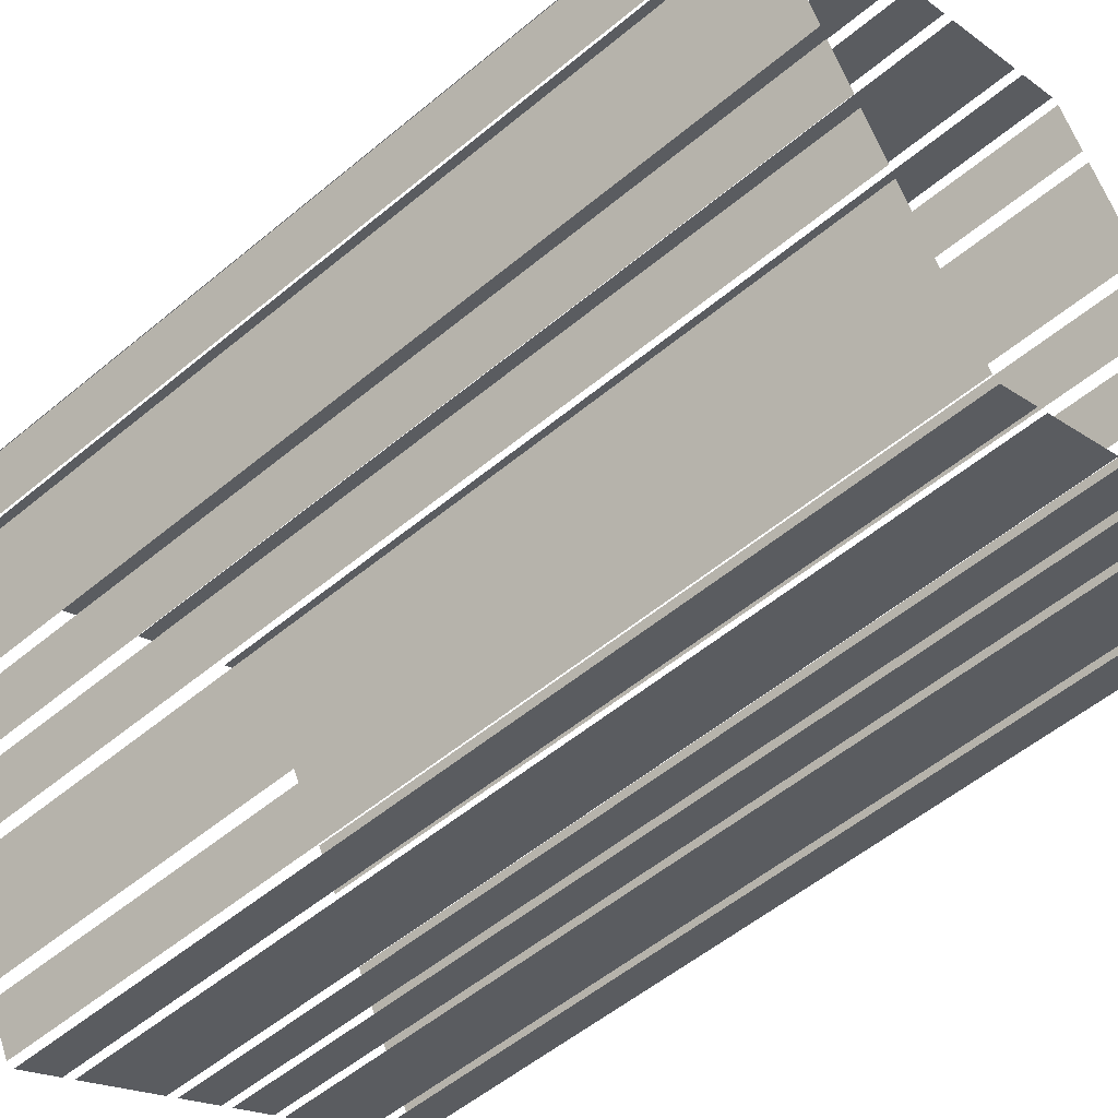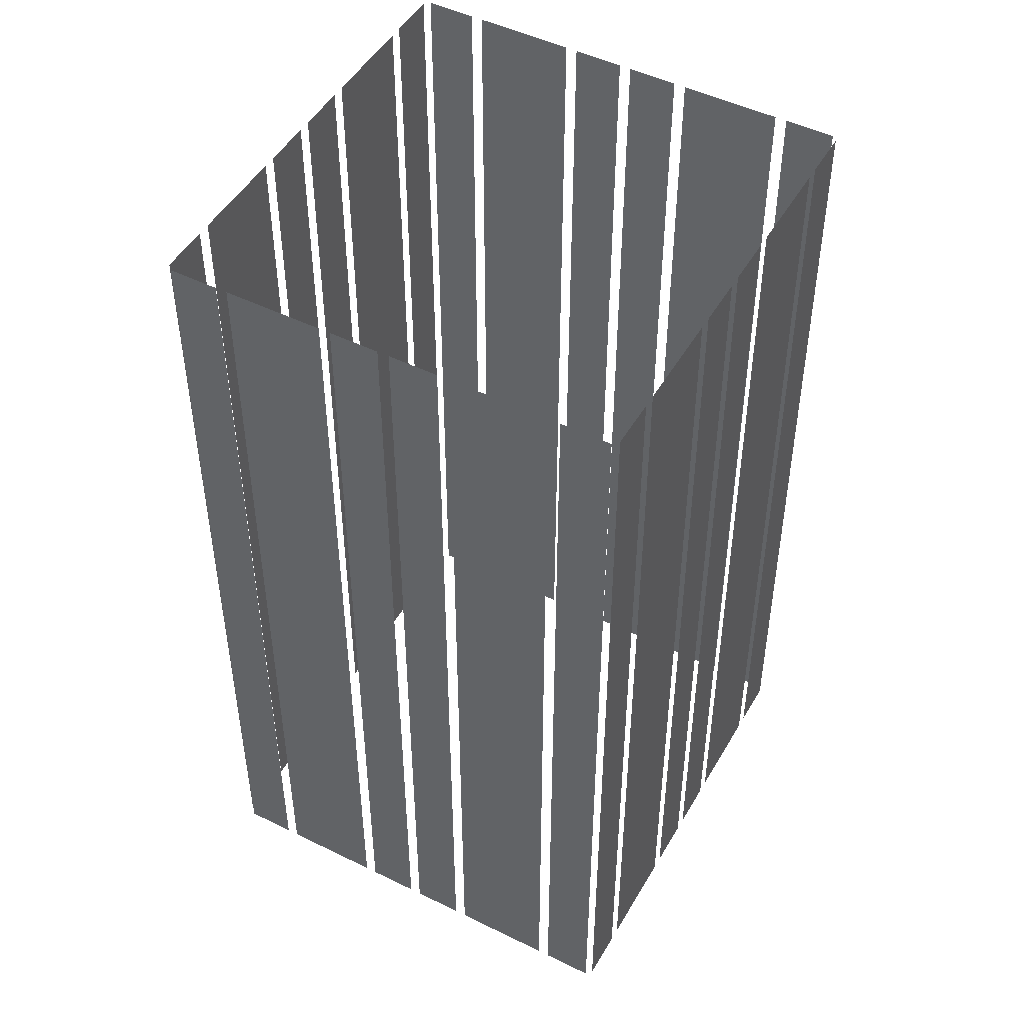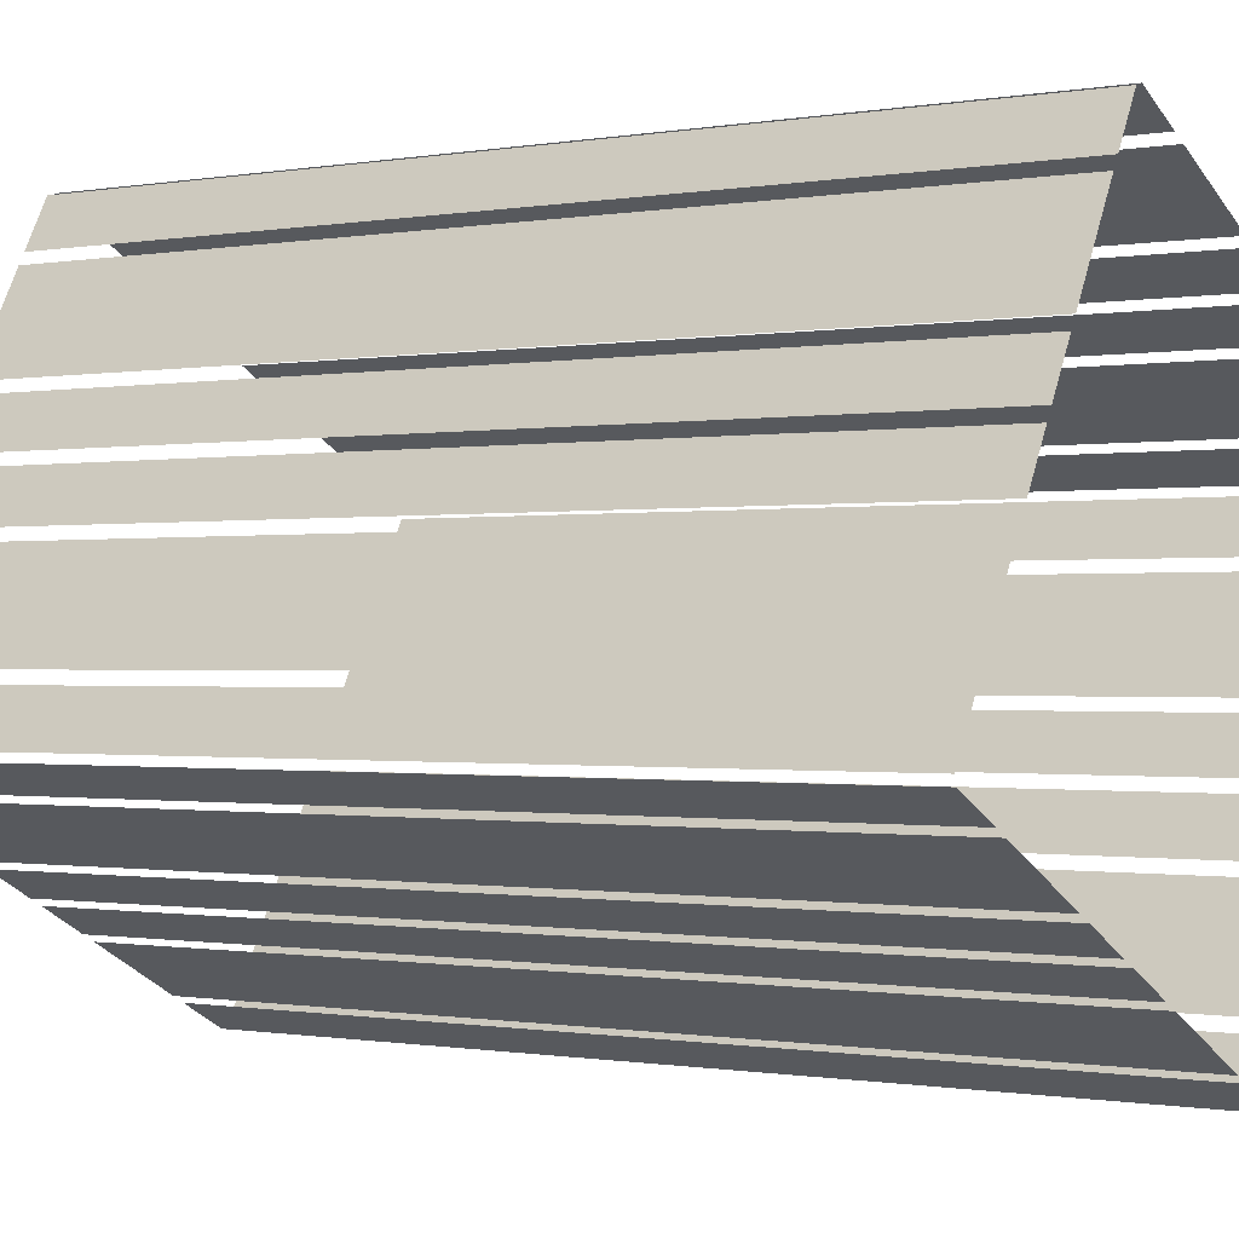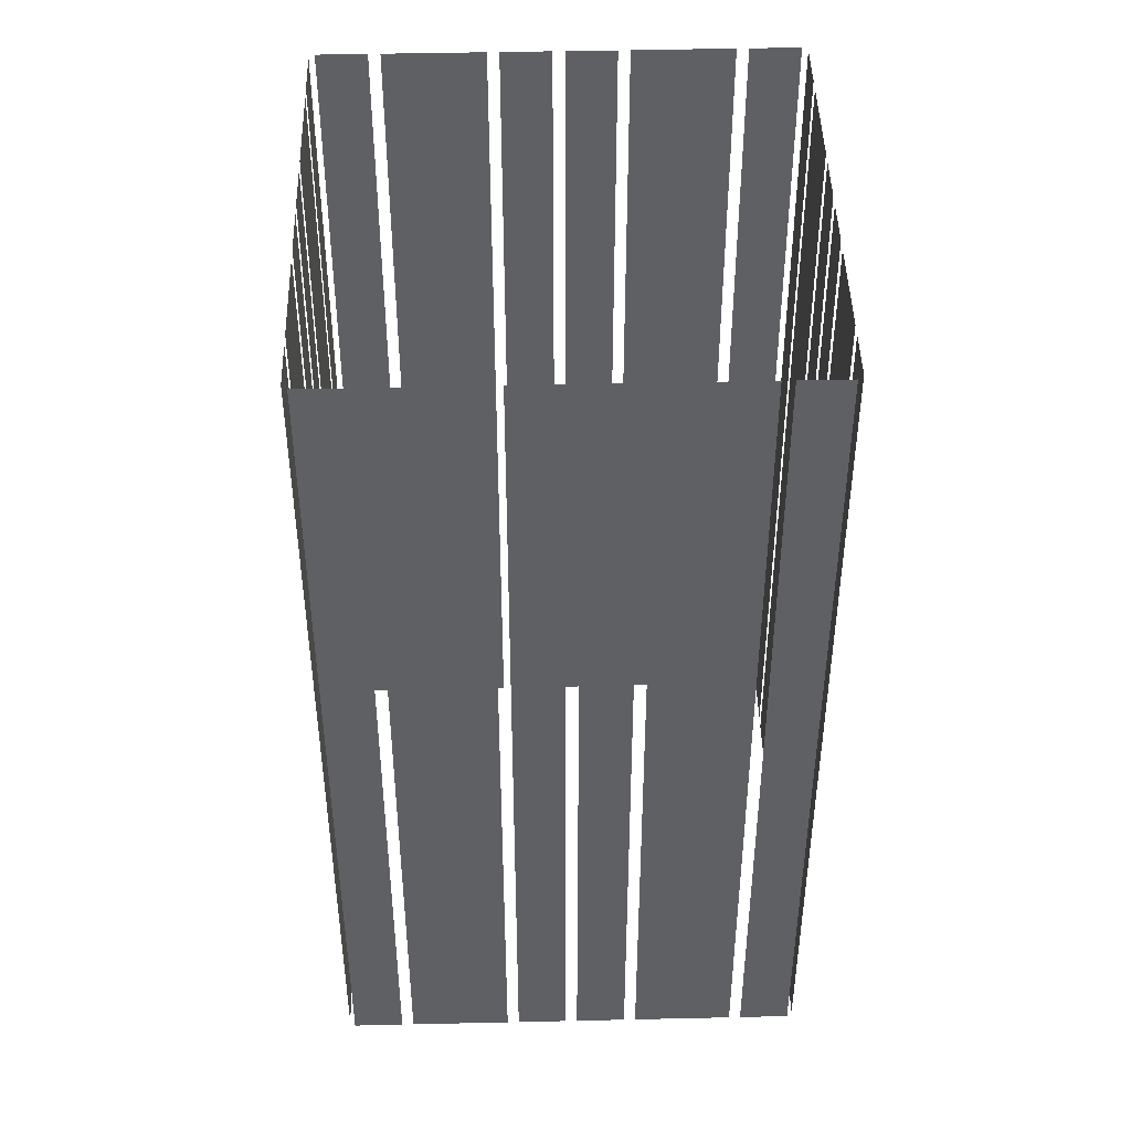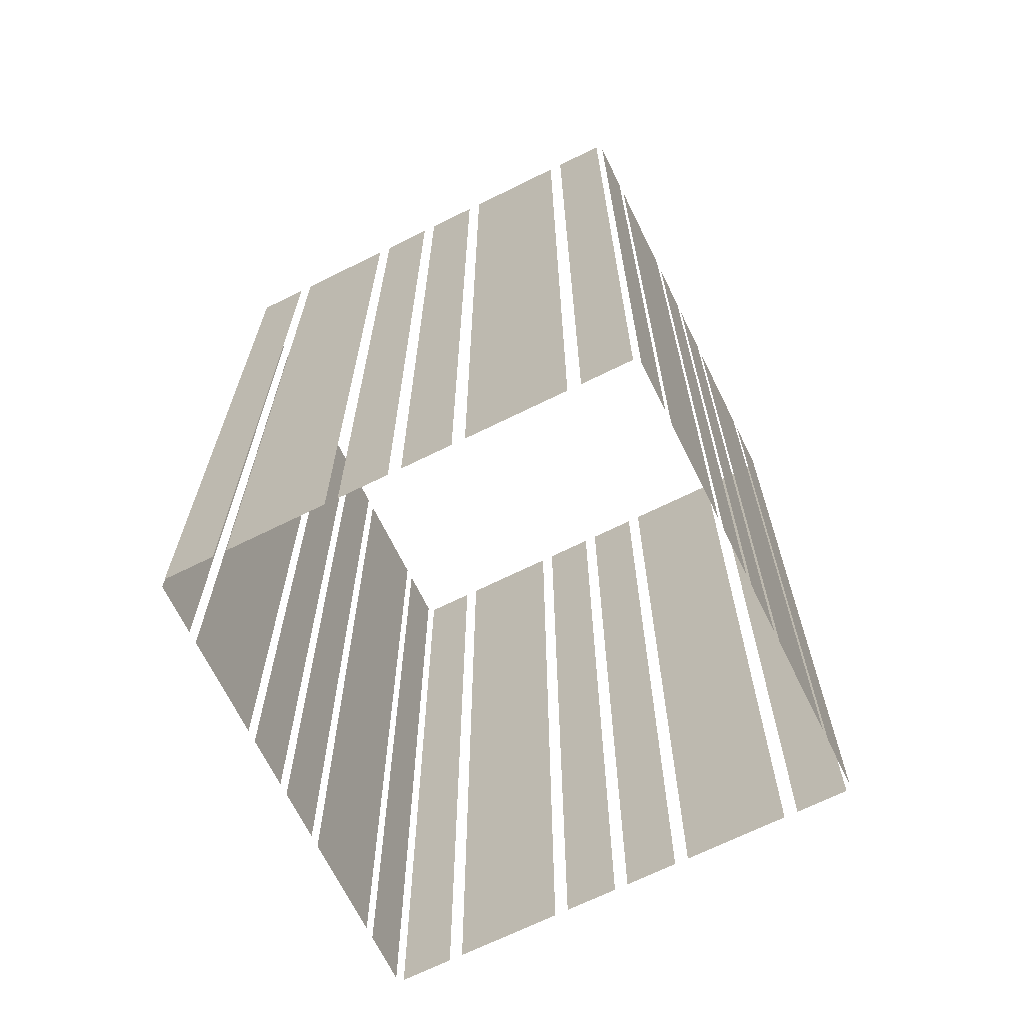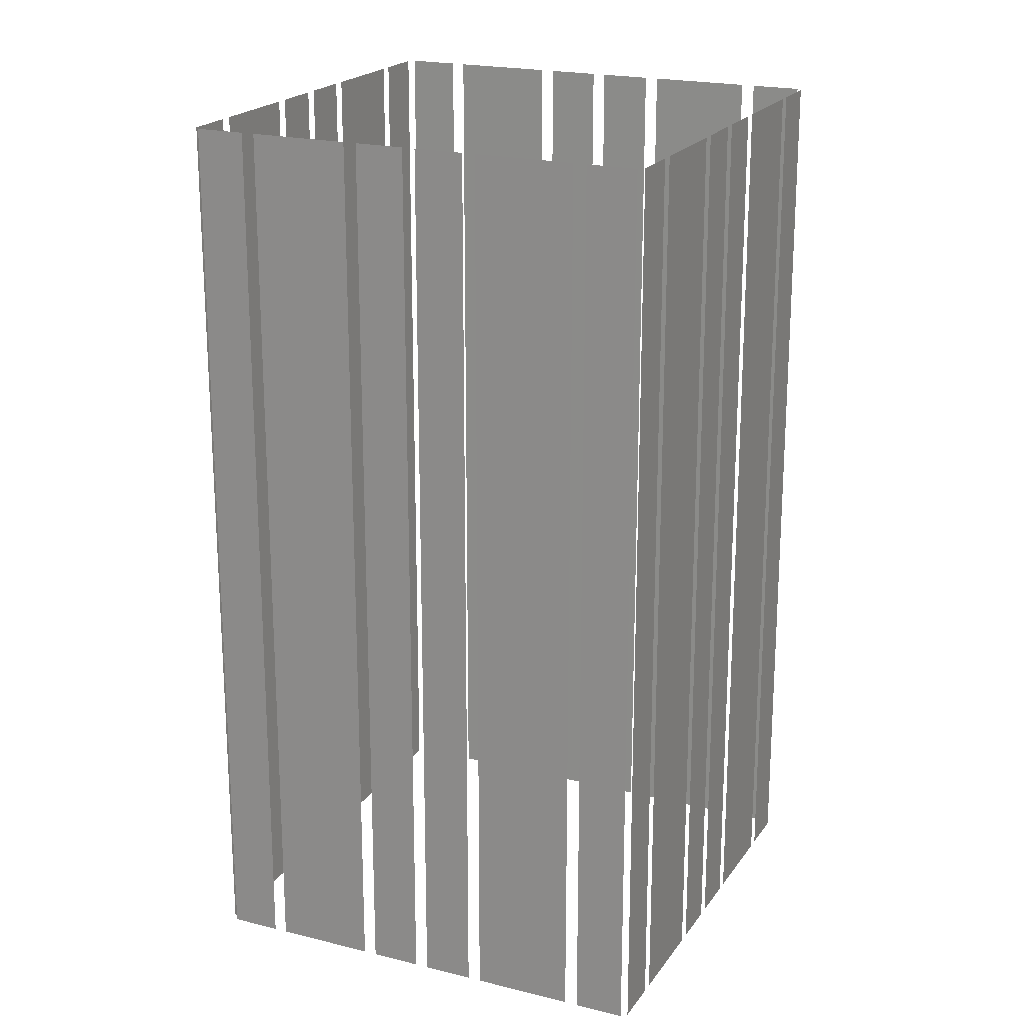
<metadata>
{"format":"obj","ext":"obj","renderer":"f3d","projection":"perspective","resolution":1024,"background":"white","views":[{"elev":-53.8,"azim":131.6,"up":"+Y"},{"elev":48.3,"azim":90.5,"up":"+Z"},{"elev":-0.5,"azim":-54.9,"up":"+Y"},{"elev":45.2,"azim":-119.9,"up":"+Z"},{"elev":-68.9,"azim":-2.1,"up":"+Z"},{"elev":20.4,"azim":176.3,"up":"+Z"}]}
</metadata>
<code>
o geometryt000010000010000110010110000110000110100000110110st51_S
v 1208 -295.8 737.7
v 1211 -297.3 737.7
v 1211 -297.3 794.7
v 1208 -295.8 794.7
v 1212 -297.7 794.7
v 1212 -297.7 737.7
v 1217 -300.7 737.7
v 1217 -300.7 794.7
v 1218 -301.1 737.7
v 1221 -302.6 737.7
v 1221 -302.6 794.7
v 1218 -301.1 794.7
v 1222 -303 794.7
v 1222 -303 737.7
v 1224 -304.6 737.7
v 1224 -304.6 794.7
v 1225 -305 794.7
v 1225 -305 737.7
v 1231 -308 737.7
v 1231 -308 794.7
v 1231 -308.4 737.7
v 1234 -309.9 737.7
v 1234 -309.9 794.7
v 1231 -308.4 794.7
v 1210 -292.5 737.7
v 1208 -295.3 737.7
v 1208 -295.3 794.7
v 1210 -292.5 794.7
v 1213 -286.2 737.7
v 1210 -291.8 737.7
v 1210 -291.8 794.7
v 1213 -286.2 794.7
v 1215 -282.8 737.7
v 1213 -285.6 737.7
v 1213 -285.6 794.7
v 1215 -282.8 794.7
v 1217 -279.3 737.7
v 1215 -282.1 737.7
v 1215 -282.1 794.7
v 1217 -279.3 794.7
v 1220 -273 737.7
v 1217 -278.7 737.7
v 1217 -278.7 794.7
v 1220 -273 794.7
v 1222 -269.6 737.7
v 1220 -272.4 737.7
v 1220 -272.4 794.7
v 1222 -269.6 794.7
v 1225 -271 794.7
v 1225 -271 737.7
v 1222 -269.4 737.7
v 1222 -269.4 794.7
v 1232 -274.4 737.7
v 1226 -271.4 737.7
v 1226 -271.4 794.7
v 1232 -274.4 794.7
v 1235 -276.3 737.7
v 1232 -274.8 737.7
v 1232 -274.8 794.7
v 1235 -276.3 794.7
v 1239 -278.2 737.7
v 1236 -276.7 737.7
v 1236 -276.7 794.7
v 1239 -278.2 794.7
v 1245 -281.7 737.7
v 1239 -278.6 737.7
v 1239 -278.6 794.7
v 1245 -281.7 794.7
v 1249 -283.6 737.7
v 1246 -282.1 737.7
v 1246 -282.1 794.7
v 1249 -283.6 794.7
v 1235 -309.8 737.7
v 1236 -307 737.7
v 1236 -307 794.7
v 1235 -309.8 794.7
v 1237 -306.3 737.7
v 1240 -300.7 737.7
v 1240 -300.7 794.7
v 1237 -306.3 794.7
v 1240 -300 737.7
v 1242 -297.2 737.7
v 1242 -297.2 794.7
v 1240 -300 794.7
v 1243 -294 794.7
v 1242 -296.6 737.7
v 1243 -293.8 737.7
v 1242 -296.6 794.7
v 1243 -293.8 794.7
v 1246 -289.7 794.7
v 1244 -293.1 737.7
v 1247 -287.5 737.7
v 1244 -293.1 794.7
v 1247 -287.5 794.7
v 1247 -286.8 737.7
v 1249 -284 737.7
v 1249 -284 794.7
v 1247 -286.8 794.7
f 1 2 3
f 4 1 3
f 5 6 7
f 5 7 8
f 9 10 11
f 12 9 11
f 13 14 15
f 13 15 16
f 17 18 19
f 17 19 20
f 21 22 23
f 24 21 23
f 25 26 27
f 28 25 27
f 29 30 31
f 32 29 31
f 33 34 35
f 36 33 35
f 41 42 43
f 44 41 43
f 49 50 51
f 49 51 52
f 53 54 55
f 56 53 55
f 57 58 59
f 60 57 59
f 61 62 63
f 64 61 63
f 65 66 67
f 68 65 67
f 69 70 71
f 72 69 71
f 73 74 75
f 76 73 75
f 77 78 79
f 80 77 79
f 81 82 83
f 84 81 83
f 85 86 87
f 88 86 85
f 85 87 89
f 90 91 92
f 93 91 90
f 90 92 94
f 95 96 97
f 98 95 97
f 37 38 39
f 40 37 39
f 45 46 47
f 48 45 47

</code>
